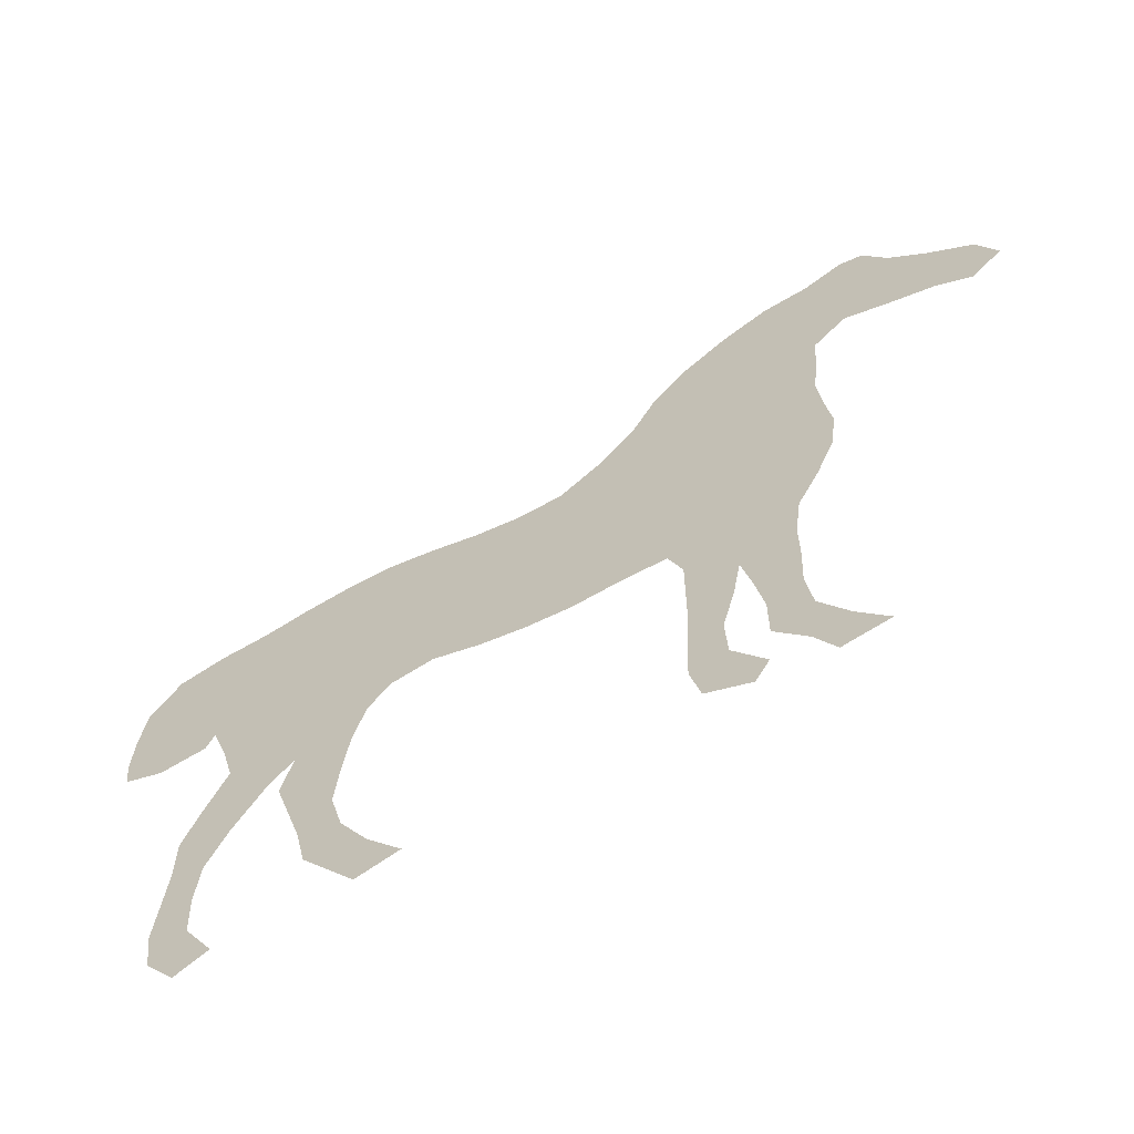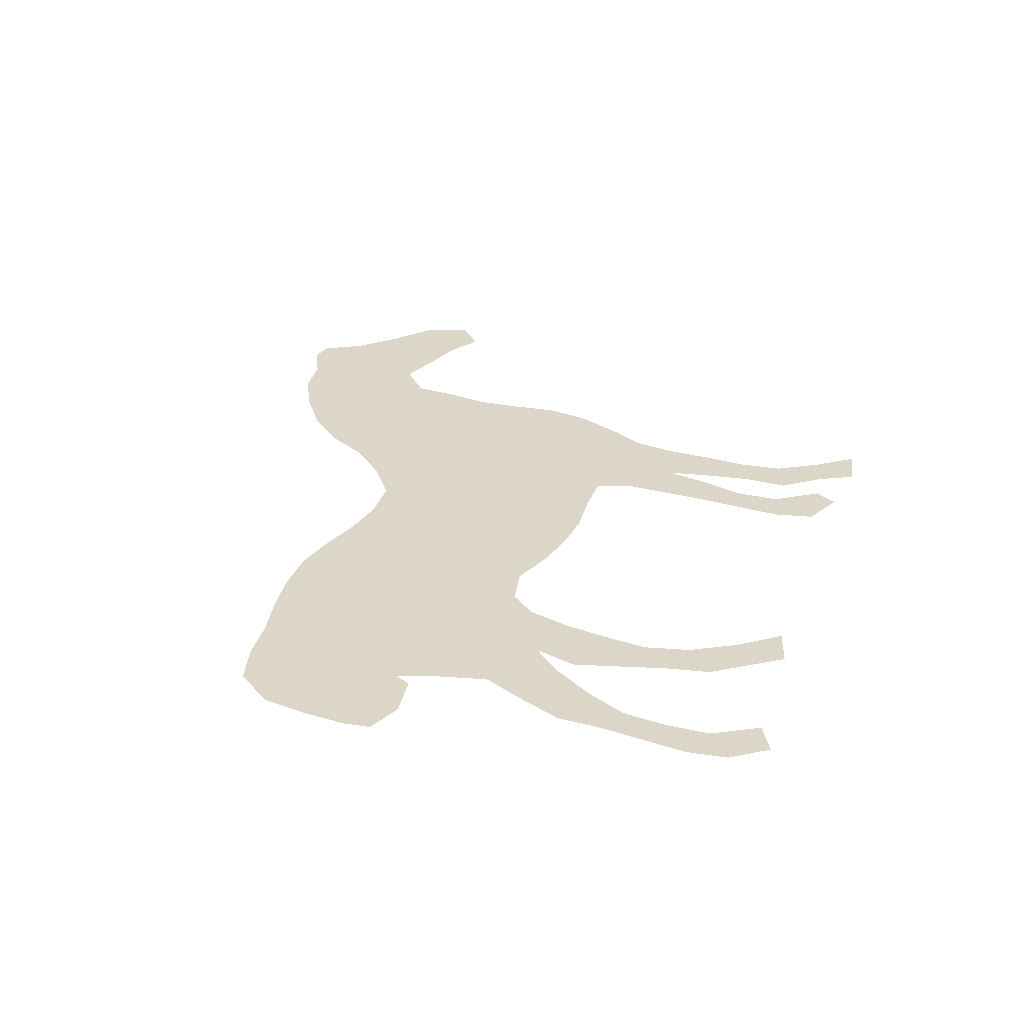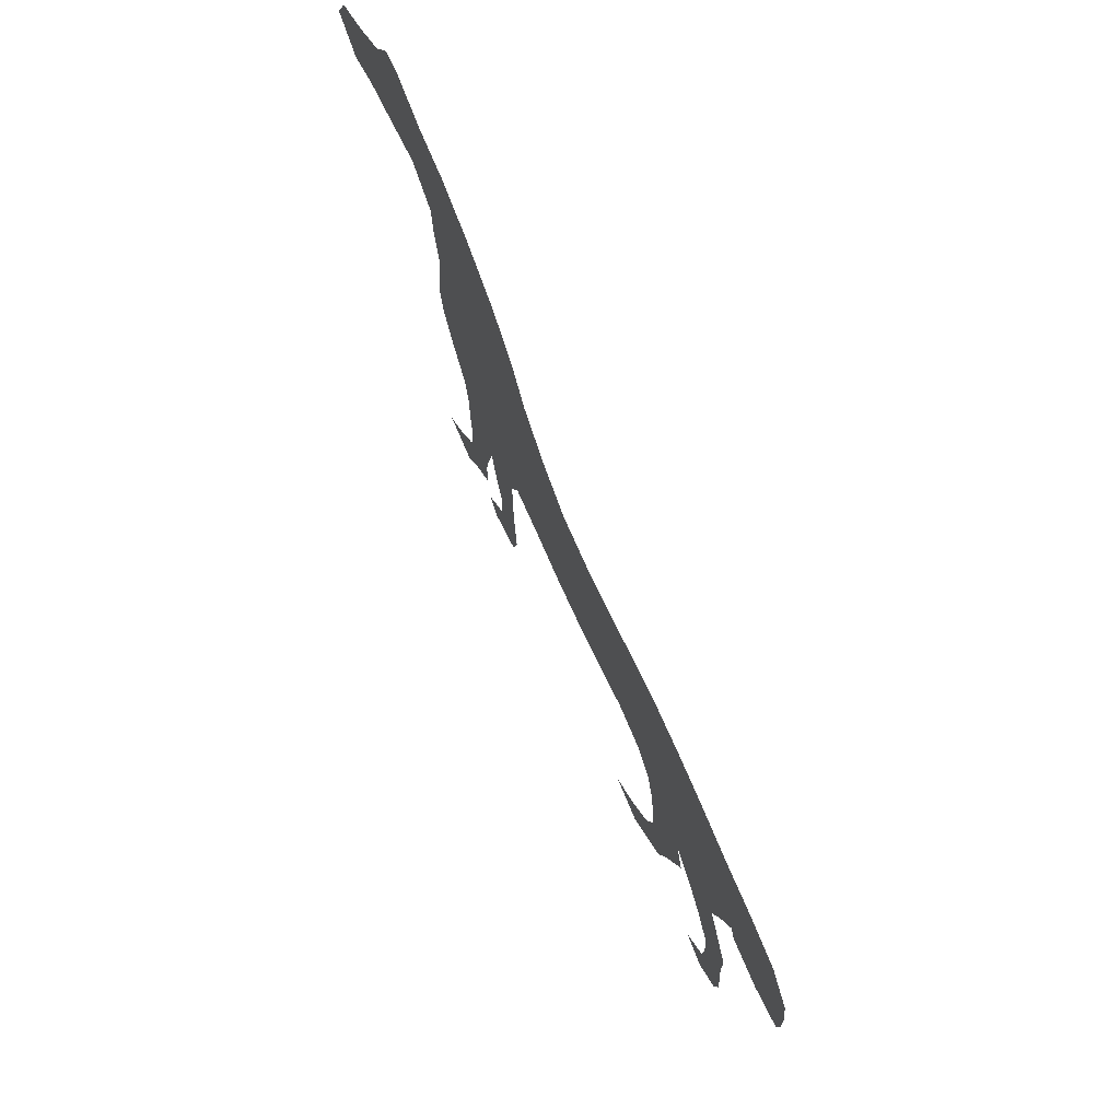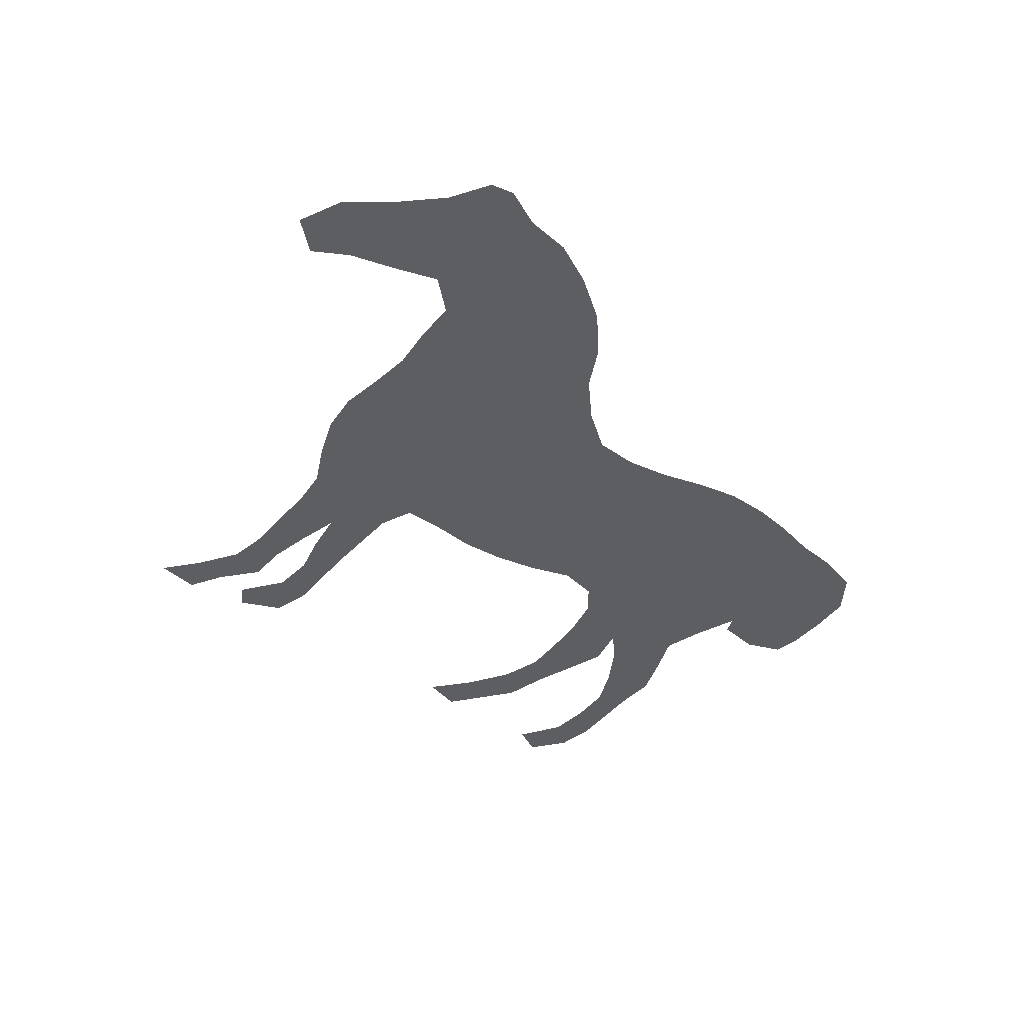
<metadata>
{"format":"obj","ext":"obj","renderer":"f3d","projection":"perspective","resolution":1024,"background":"white","views":[{"elev":-64.4,"azim":27.4,"up":"+Y"},{"elev":30.2,"azim":-69.1,"up":"+Z"},{"elev":74.6,"azim":-114.3,"up":"+Y"},{"elev":-38.4,"azim":142.7,"up":"+Z"}]}
</metadata>
<code>
v 0 0.4532 0
v 0.002179 0.5033 0
v 0.008715 0.5534 0
v 0.04139 0.5991 0
v 0.0915 0.6144 0
v 0.1416 0.6209 0
v 0.1917 0.634 0
v 0.2418 0.6427 0
v 0.2919 0.6449 0
v 0.3421 0.6362 0
v 0.3922 0.6231 0
v 0.4423 0.6166 0
v 0.4924 0.6209 0
v 0.5381 0.6558 0
v 0.5773 0.6994 0
v 0.6035 0.7495 0
v 0.6427 0.7952 0
v 0.6928 0.8322 0
v 0.7429 0.8584 0
v 0.793 0.8671 0
v 0.8366 0.8889 0
v 0.8628 0.8845 0
v 0.8889 0.841 0
v 0.9303 0.8017 0
v 0.9782 0.7647 0
v 1 0.7146 0
v 0.9651 0.6819 0
v 0.9259 0.7037 0
v 0.8758 0.7168 0
v 0.8257 0.732 0
v 0.7887 0.6972 0
v 0.7865 0.6471 0
v 0.78 0.5969 0
v 0.7843 0.5468 0
v 0.7909 0.4967 0
v 0.7843 0.4466 0
v 0.7647 0.3965 0
v 0.7407 0.3486 0
v 0.7342 0.2985 0
v 0.7342 0.2484 0
v 0.732 0.1983 0
v 0.7386 0.1482 0
v 0.7691 0.1002 0
v 0.8017 0.061 0
v 0.7516 0.05011 0
v 0.7298 0.08933 0
v 0.695 0.1307 0
v 0.695 0.1808 0
v 0.6863 0.2309 0
v 0.6754 0.2811 0
v 0.6667 0.2309 0
v 0.6536 0.1808 0
v 0.6558 0.1307 0
v 0.6906 0.08279 0
v 0.6754 0.05665 0
v 0.6274 0.07625 0
v 0.6166 0.122 0
v 0.6187 0.1721 0
v 0.6209 0.2222 0
v 0.6209 0.2723 0
v 0.6209 0.3224 0
v 0.6057 0.3617 0
v 0.5556 0.3595 0
v 0.5054 0.3529 0
v 0.4553 0.3551 0
v 0.4052 0.3638 0
v 0.3551 0.3791 0
v 0.3094 0.3682 0
v 0.2854 0.3377 0
v 0.2723 0.2876 0
v 0.2658 0.2375 0
v 0.2614 0.1874 0
v 0.2745 0.1373 0
v 0.305 0.08715 0
v 0.3421 0.04357 0
v 0.2963 0.02832 0
v 0.268 0.06536 0
v 0.2397 0.1024 0
v 0.2288 0.1525 0
v 0.2135 0.2026 0
v 0.1983 0.2527 0
v 0.2113 0.3028 0
v 0.1808 0.268 0
v 0.1503 0.2179 0
v 0.1285 0.1699 0
v 0.1242 0.1198 0
v 0.1264 0.06972 0
v 0.1569 0.01961 0
v 0.122 0 0
v 0.0915 0.03922 0
v 0.08497 0.08497 0
v 0.08933 0.1351 0
v 0.09368 0.1852 0
v 0.09368 0.2353 0
v 0.1133 0.2854 0
v 0.1351 0.3355 0
v 0.122 0.3856 0
v 0.1046 0.4357 0
v 0.09586 0.4161 0
v 0.04575 0.4074 0
v 0.004357 0.4227 0
f 1 100 98
f 98 100 99
f 13 62 14
f 25 28 26
f 26 28 27
f 1 101 100
f 3 98 5
f 13 63 62
f 13 64 63
f 1 98 2
f 2 98 3
f 3 5 4
f 12 66 65
f 13 65 64
f 12 65 13
f 21 23 22
f 88 90 89
f 87 90 88
f 8 68 9
f 9 68 10
f 36 62 37
f 37 62 38
f 38 62 61
f 38 61 50
f 39 50 40
f 38 50 39
f 54 56 55
f 50 61 60
f 5 98 6
f 24 28 25
f 14 62 34
f 14 34 33
f 74 76 75
f 10 68 67
f 10 67 11
f 12 67 66
f 11 67 12
f 24 29 28
f 23 30 29
f 23 29 24
f 19 30 20
f 20 23 21
f 20 30 23
f 18 30 19
f 35 62 36
f 34 62 35
f 18 31 30
f 17 31 18
f 16 31 17
f 16 32 31
f 14 33 15
f 15 33 32
f 15 32 16
f 87 91 90
f 74 77 76
f 52 59 58
f 43 45 44
f 69 82 70
f 6 98 7
f 7 98 68
f 7 68 8
f 85 92 86
f 86 91 87
f 86 92 91
f 85 93 92
f 68 98 97
f 68 97 69
f 82 97 96
f 69 97 82
f 73 78 74
f 74 78 77
f 51 59 52
f 51 60 59
f 50 60 51
f 53 58 57
f 52 58 53
f 53 57 56
f 53 56 54
f 41 48 42
f 71 80 72
f 71 81 80
f 70 81 71
f 70 82 81
f 41 49 48
f 40 49 41
f 40 50 49
f 42 46 43
f 43 46 45
f 42 48 47
f 42 47 46
f 72 80 79
f 73 79 78
f 72 79 73
f 82 96 83
f 83 96 95
f 84 95 94
f 83 95 84
f 84 94 93
f 84 93 85

</code>
